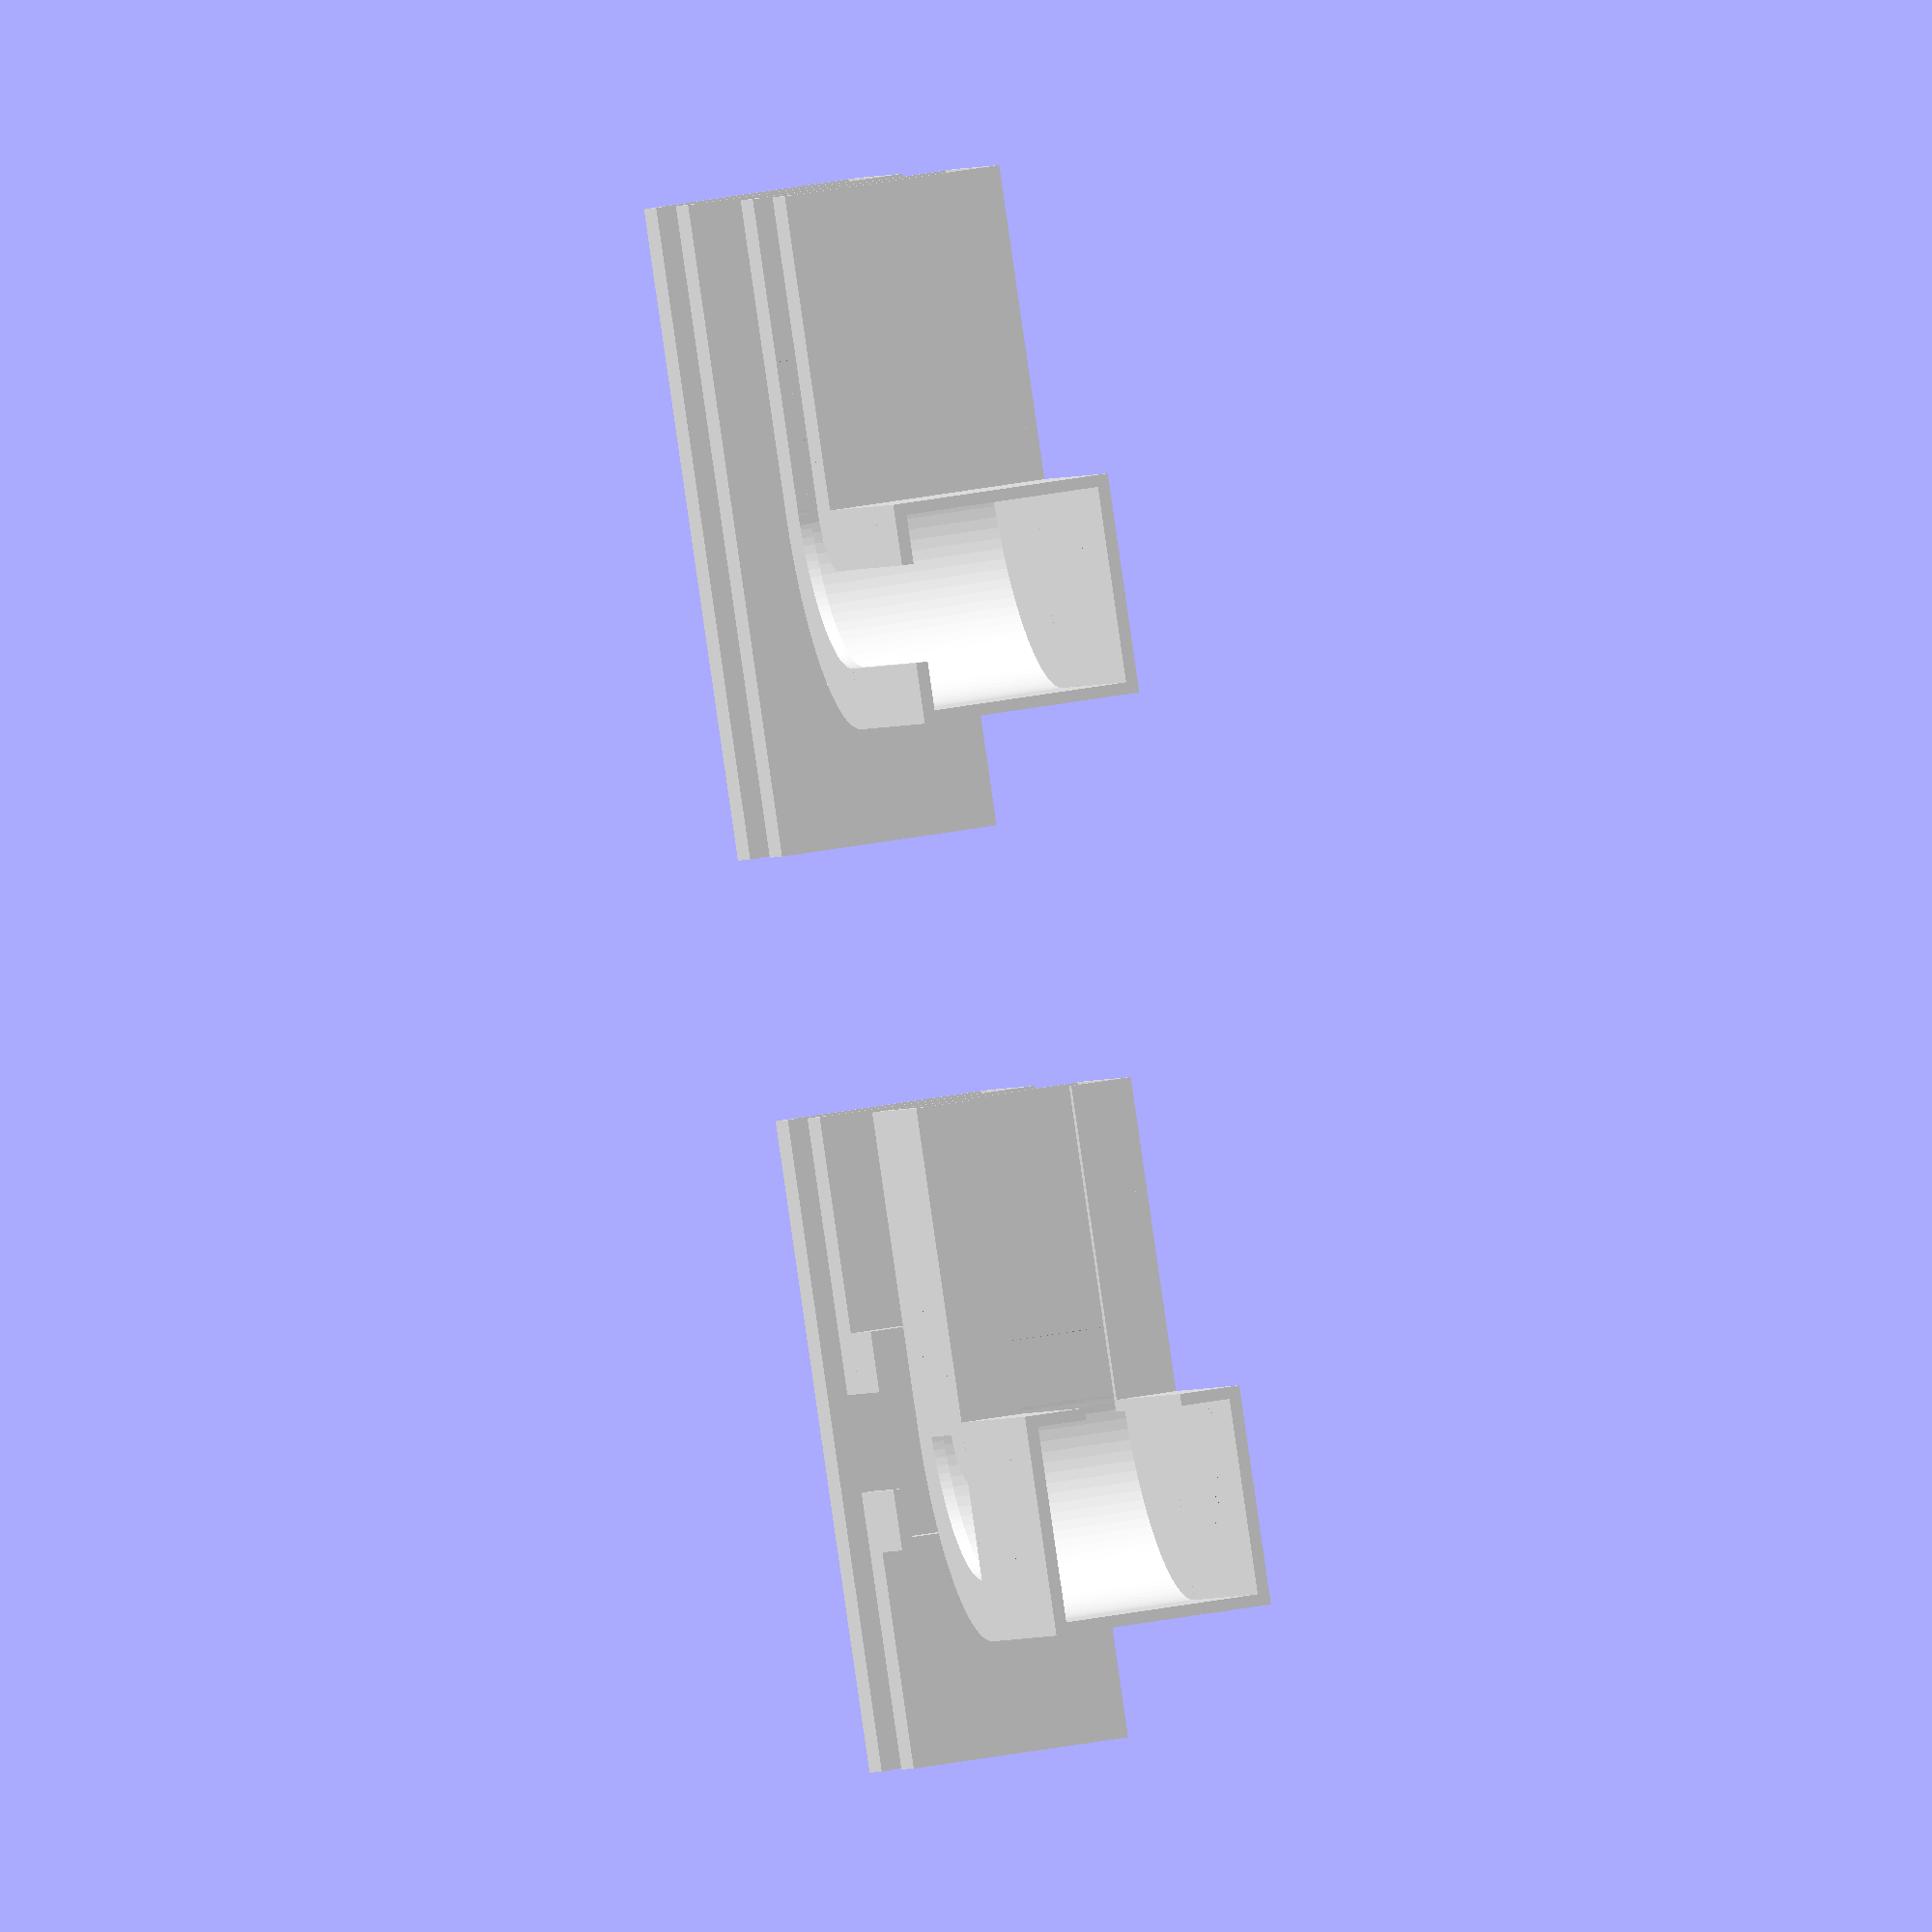
<openscad>
/* [Shape] */
// Internal square space for each tube
internal_space = 15;
// Perimeter thickness for each tube
thickness  = 0.9;
// Tube length, halved for curved tubes
length = 50;
// Increase thickness by 0.5mm and is slow
rounded = false;

/* [Build plate] */
line_tubes = 1; // [0,1,2,3,4]
t_tubes = 1; // [0,1,2,3,4]
curved_tubes = 1; // [0,1,2,3,4]
curved_tubes_with_left_cut = 1; // [0,1,2,3,4]

/* [Rendering] */
// The number of faces to draw for the curved shape
$fn = 120; // [30, 60, 90, 120]

/* [Hidden] */
cutw = internal_space/2;

// makeTube creates a simple tube using the specified length
// and global thickness.
module makeTube(length = 50) {
    w = internal_space + 2*thickness;
    difference() {
        cube([w, length, w]);
        translate([thickness, -1, thickness])
            cube([internal_space, length+2, internal_space]);
    }
}

// tube creates a tube shape with the specified length and 
module tube(length=50, cut=true) {
    if (cut) {
        difference() {
            makeTube(length);
            // Corte traseiro para passar fios
            translate([cutw/2+thickness, -1, -1])
                cube([cutw, length+2, 2*thickness+2]);
        }
    } else {
        makeTube(length);
    }
}

// tube_t makes a T shaped tube
module tube_t(length = 50) {
    y = length/2 - internal_space/2;
    l = cutw;
    difference() {
        tube(length=length);
        translate([internal_space/2, y, -1])
            cube([internal_space, internal_space, internal_space+thickness+1]);
    }
    translate([internal_space + cutw + thickness*2, y-thickness, 0]) 
        rotate([0, 0, 90])
        tube(length=l);
    
    innerCorner = (internal_space - cutw)/2;
    translate([internal_space-cutw/2+thickness, length/2-innerCorner*2, 0])
        cube([innerCorner+thickness, innerCorner, thickness]);
    translate([internal_space-cutw/2+thickness, length/2+innerCorner, 0])
        cube([innerCorner+thickness, innerCorner, thickness]);
}

// tube_90 makes a curved tube with 90 degrees rotation. length is halved
// and cutLeft, if specified, switches the cut from bottom to the inner of the
// curve.
module tube_90(length = 50, cutLeft=false) {
    c1 = length/2;
    difference() {
        $v = cutLeft ? [length+thickness, length/2+thickness+2, cutw] : [0, 0, 0];
        union() {
            // tubes laterais
            tube(length=c1, cut=!cutLeft);
            translate([c1+internal_space+thickness, c1-thickness, 0])
                rotate([0, 0, 90])
                tube(length=c1, cut=!cutLeft);
            
            // Cantoneira
            difference() {
                translate([internal_space+thickness*2, c1-thickness, 0])
                    rotate([0, 0, 90])
                    rotate_extrude(angle=360)
                    difference() {
                        square(internal_space + 2*thickness);
                        translate([thickness, thickness, 0]) square(internal_space);
                        translate([cutw/2 + thickness, 0, 0]) square(cutw);
                    }
                translate([0,0,-1])
                    cube([length, c1, internal_space+thickness*2+2]);
                translate([internal_space+thickness*2,0,-1])
                    cube([length, length, internal_space+thickness*2+2]);
            }
        }
        translate([thickness*2, -1, cutw/2+thickness])
            cube($v);
    }
}

module applyRounded() {
    if (rounded) {
        minkowski() {
            children();
            sphere(0.25, $fn=6);
        }
    } else {
        children();
    }
}

// Draw all shapes on build plate

offSet = thickness*2 + internal_space + 10;

if(line_tubes > 0) {
    for (i=[0:line_tubes-1]) {
        color("white")
            translate([i*offSet, 0, 0])
            applyRounded()
            tube(length = length);
    }
}

if(t_tubes > 0) {
    for (i=[0:t_tubes-1]) {
        color("white")
            translate([i*offSet, length+20, 0])
            applyRounded()
            tube_t(length = length);
    }
}

if(curved_tubes > 0) {
    for(i=[0:curved_tubes-1]) {
        $x = line_tubes*offSet + 10 + 2 * i * offSet;
        color("white")
            translate([$x, 0, 0])
            applyRounded()
            tube_90(length=length);
    }
}

if(curved_tubes_with_left_cut>0) {
    for(i=[0:curved_tubes_with_left_cut-1]) {
        $x = t_tubes*offSet + 10 + 2 * i * offSet;
        color("white")
            translate([$x, length+20, 0])
            applyRounded()
            tube_90(length=length, cutLeft = true);
    }
}
</openscad>
<views>
elev=324.6 azim=215.6 roll=255.8 proj=o view=solid
</views>
